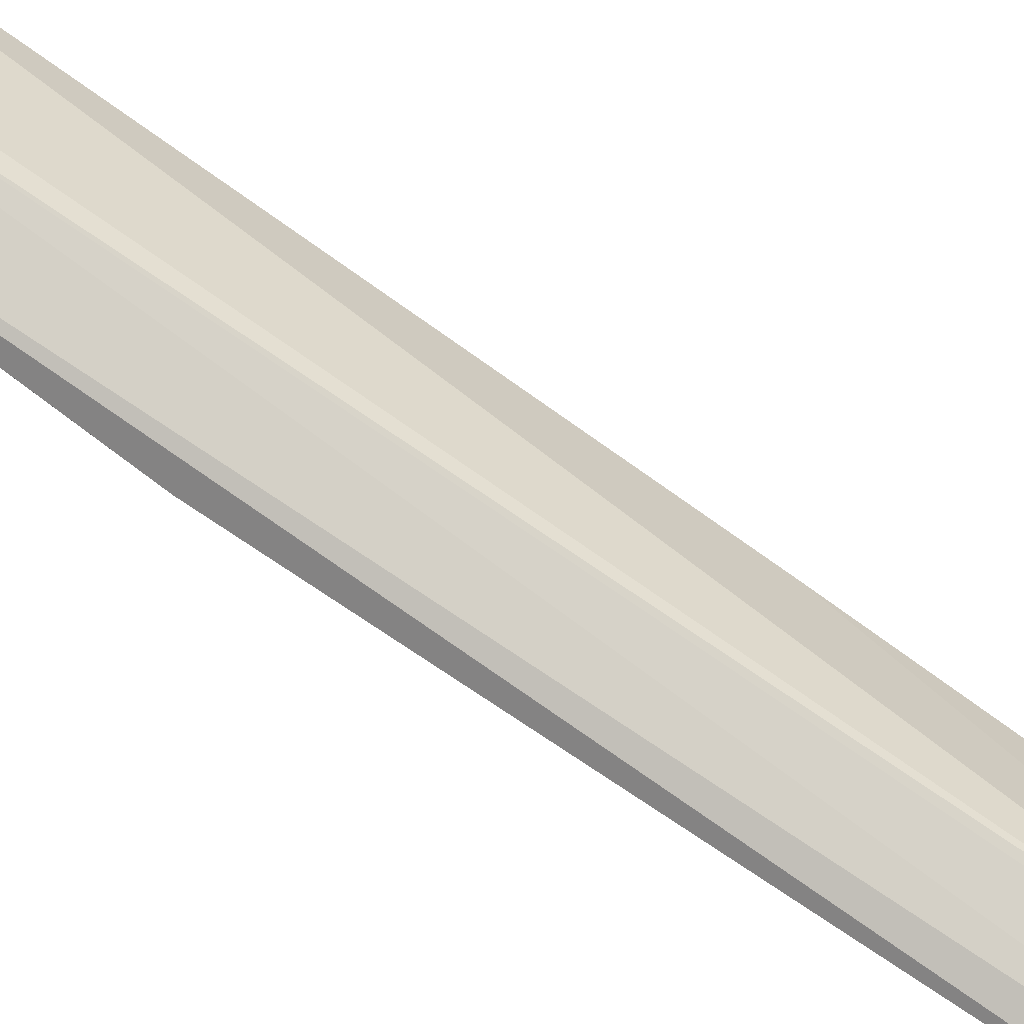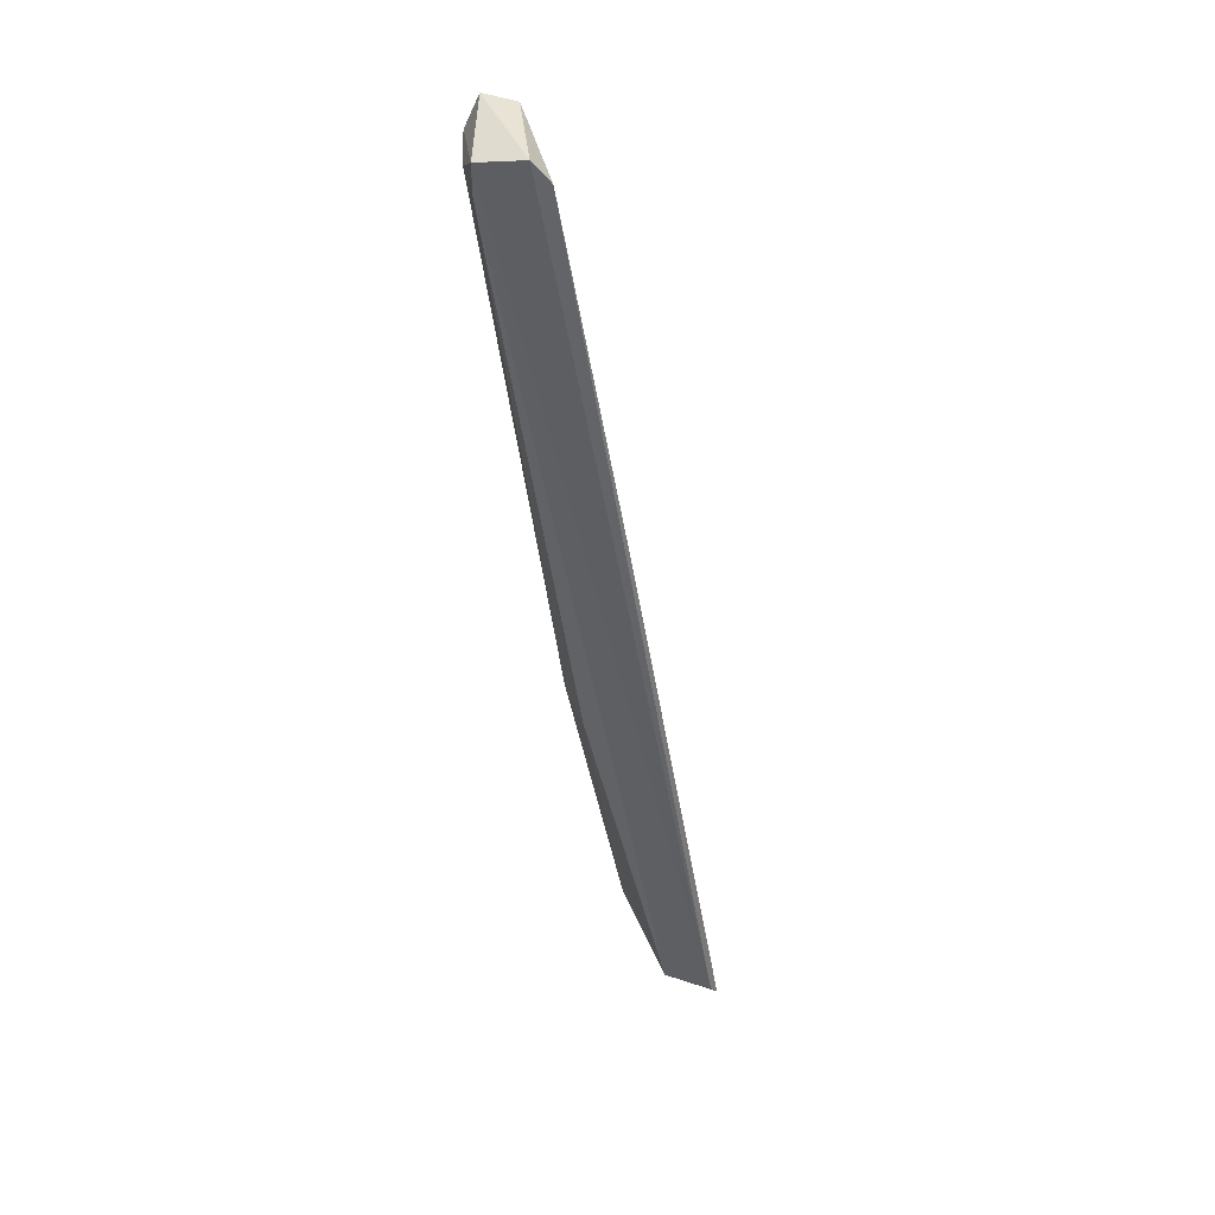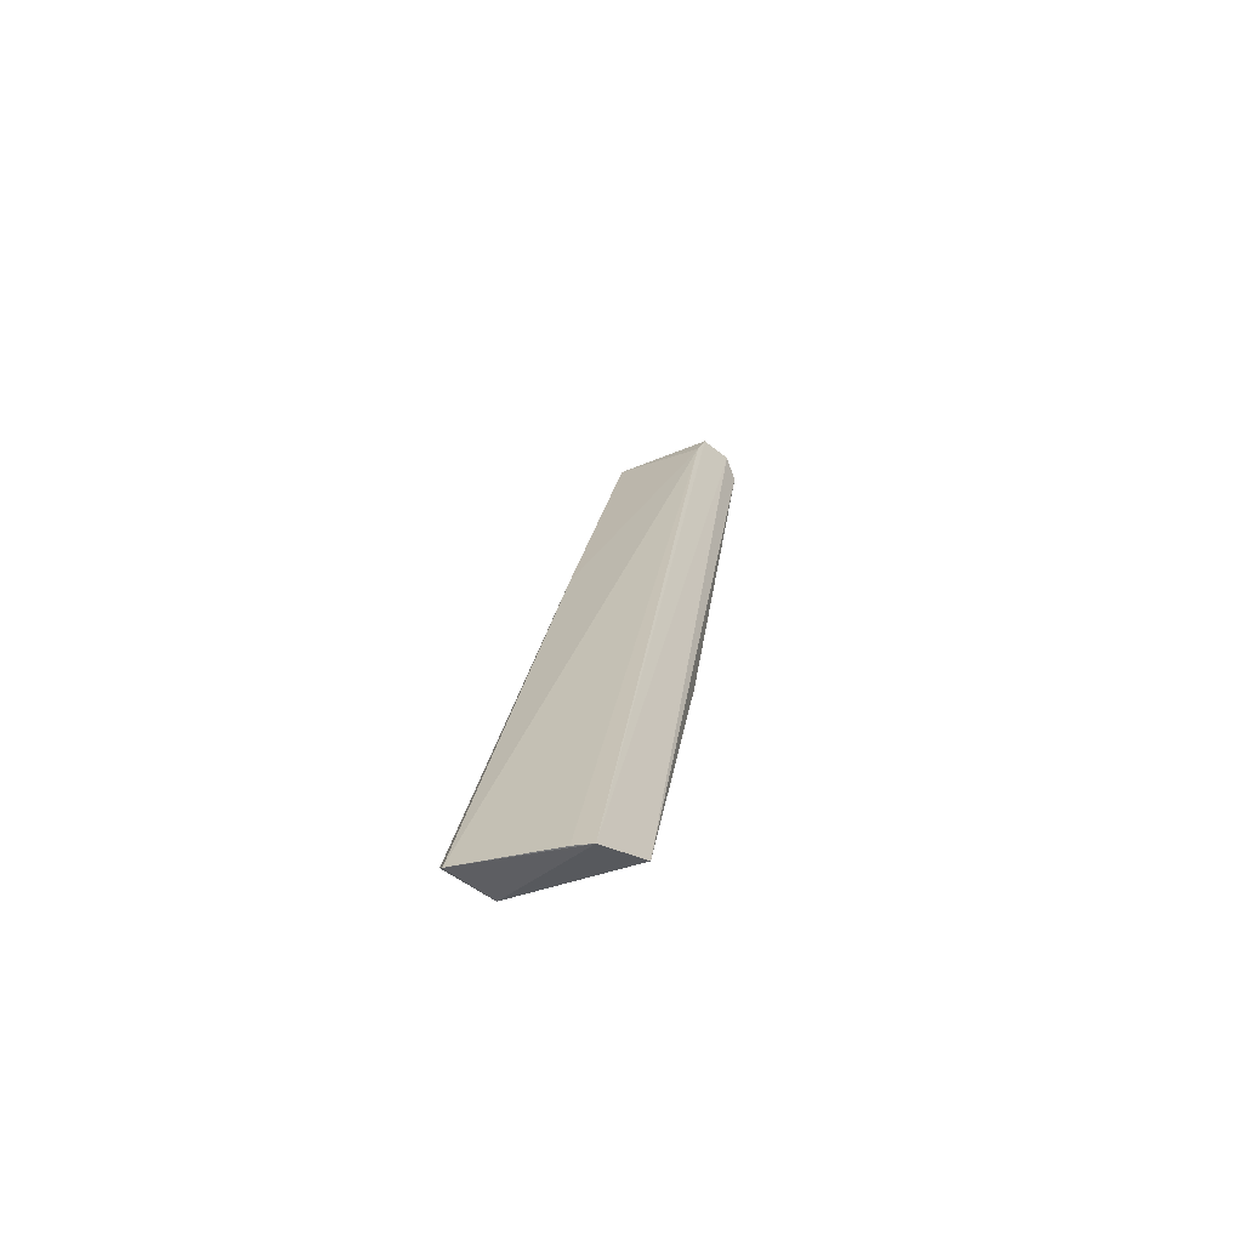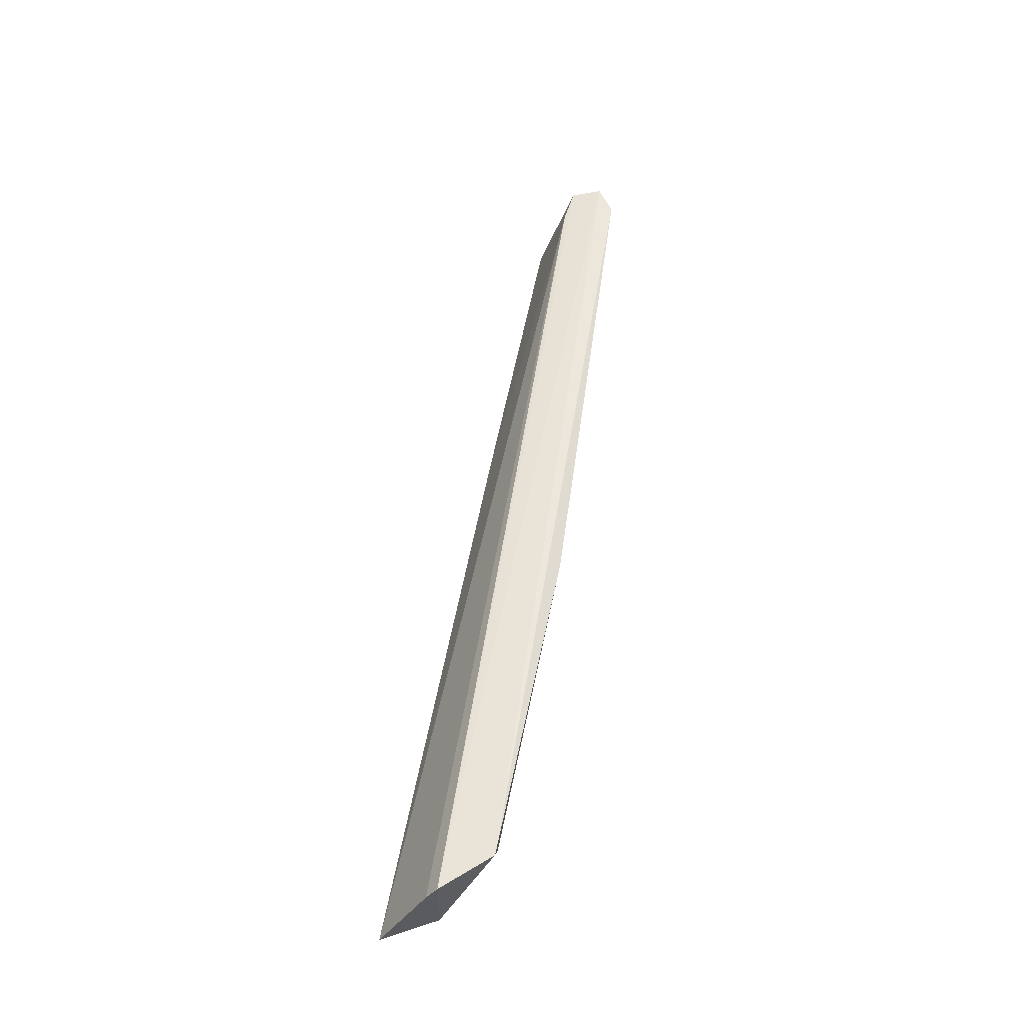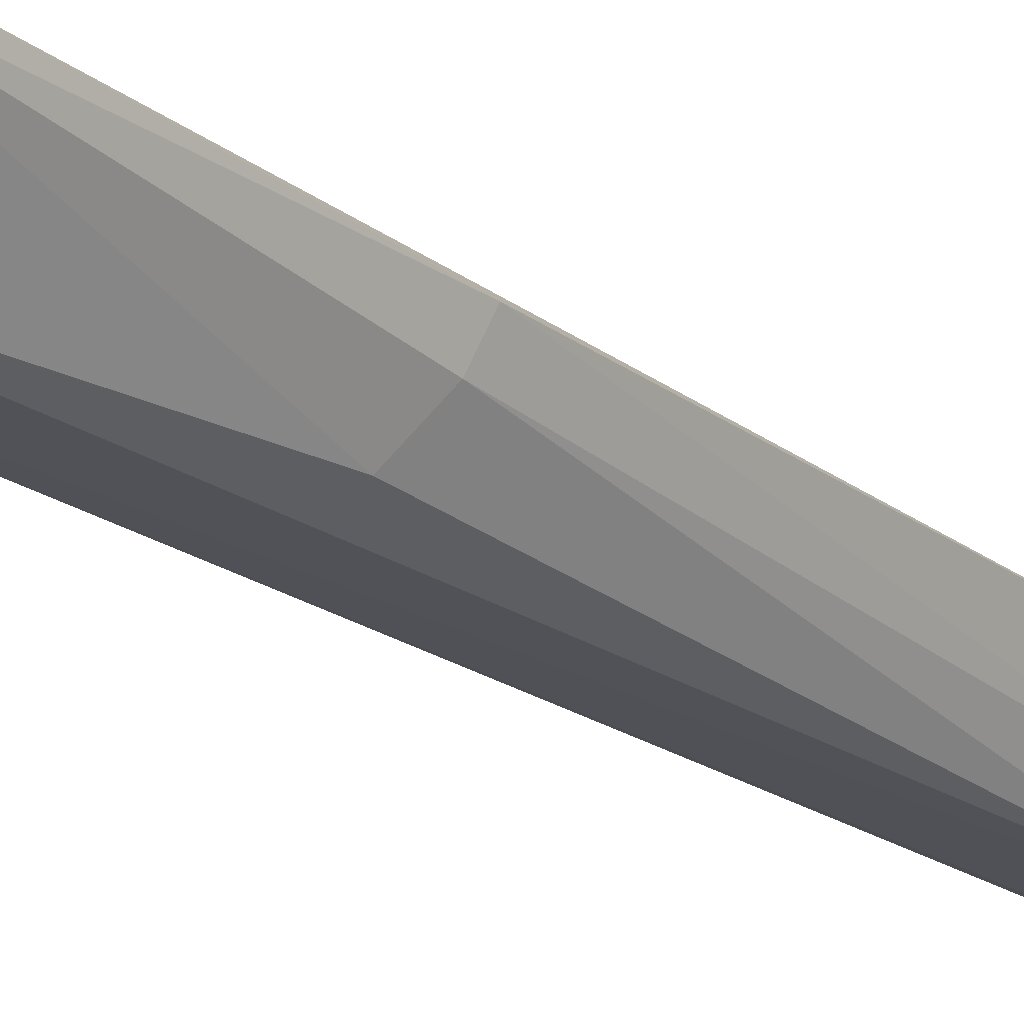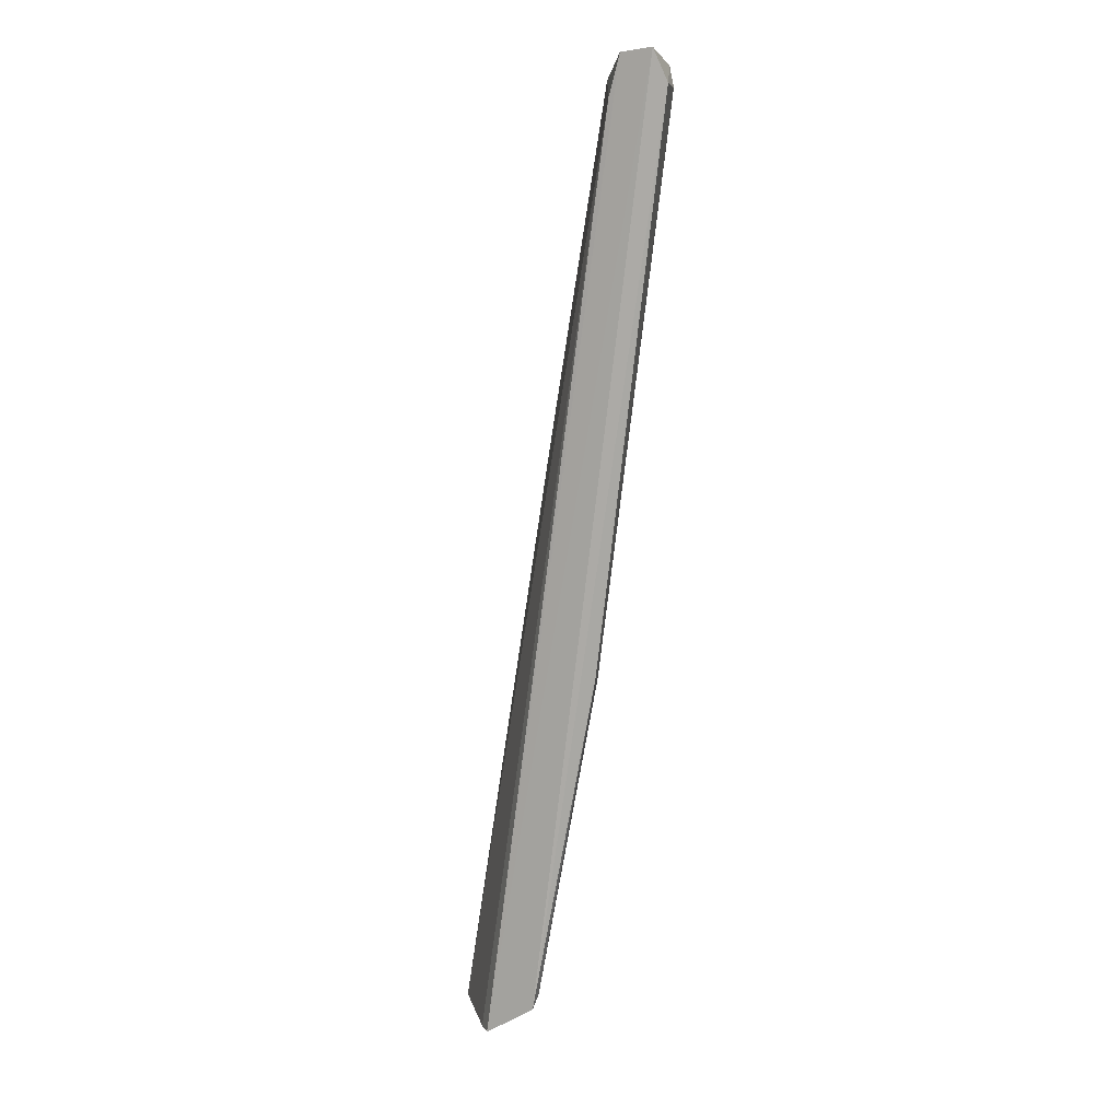
<metadata>
{"format":"obj","ext":"obj","renderer":"f3d","projection":"perspective","resolution":1024,"background":"white","views":[{"elev":76.7,"azim":116.1,"up":"+Z"},{"elev":43.3,"azim":-164.0,"up":"+Y"},{"elev":-63.5,"azim":-39.2,"up":"+Y"},{"elev":-42.3,"azim":8.4,"up":"+Y"},{"elev":-21.2,"azim":28.5,"up":"+Z"},{"elev":8.9,"azim":27.1,"up":"+Y"}]}
</metadata>
<code>
o Shape_IndexedFaceSet.023_Shape_IndexedFaceSet.6430
v 0.2824 -0.4784 -0.3216
v 0.3371 -0.473 -0.3211
v 0.354 -0.4975 -0.2189
v 0.4558 0.5574 -0.3125
v 0.4685 -0.08573 -0.268
v 0.5258 0.5384 -0.3189
v 0.5004 0.532 -0.2234
v 0.4108 -0.462 -0.2222
v 0.2774 -0.4973 -0.3094
v 0.5641 0.5448 -0.2297
v 0.4367 -0.09843 -0.3062
v 0.4741 0.5809 -0.3181
v 0.4813 -0.07932 -0.2361
v 0.5491 0.5804 -0.2242
v 0.4112 -0.4489 -0.2361
v 0.545 0.5448 -0.287
v 0.5131 0.5766 -0.2234
v 0.34 -0.4977 -0.2328
v 0.5258 0.5702 -0.3189
v 0.3857 0.1562 -0.3125
f 9 7 20
f 3 2 8
f 1 2 9
f 2 3 9
f 2 6 11
f 6 5 11
f 1 4 12
f 10 8 13
f 3 8 14
f 8 10 14
f 8 2 15
f 2 11 15
f 11 5 15
f 5 13 15
f 13 8 15
f 5 6 16
f 13 5 16
f 10 13 16
f 7 3 17
f 4 7 17
f 12 4 17
f 3 14 17
f 14 12 17
f 3 7 18
f 9 3 18
f 7 9 18
f 2 1 19
f 6 2 19
f 1 12 19
f 14 10 19
f 12 14 19
f 16 6 19
f 10 16 19
f 4 1 20
f 7 4 20
f 1 9 20

</code>
